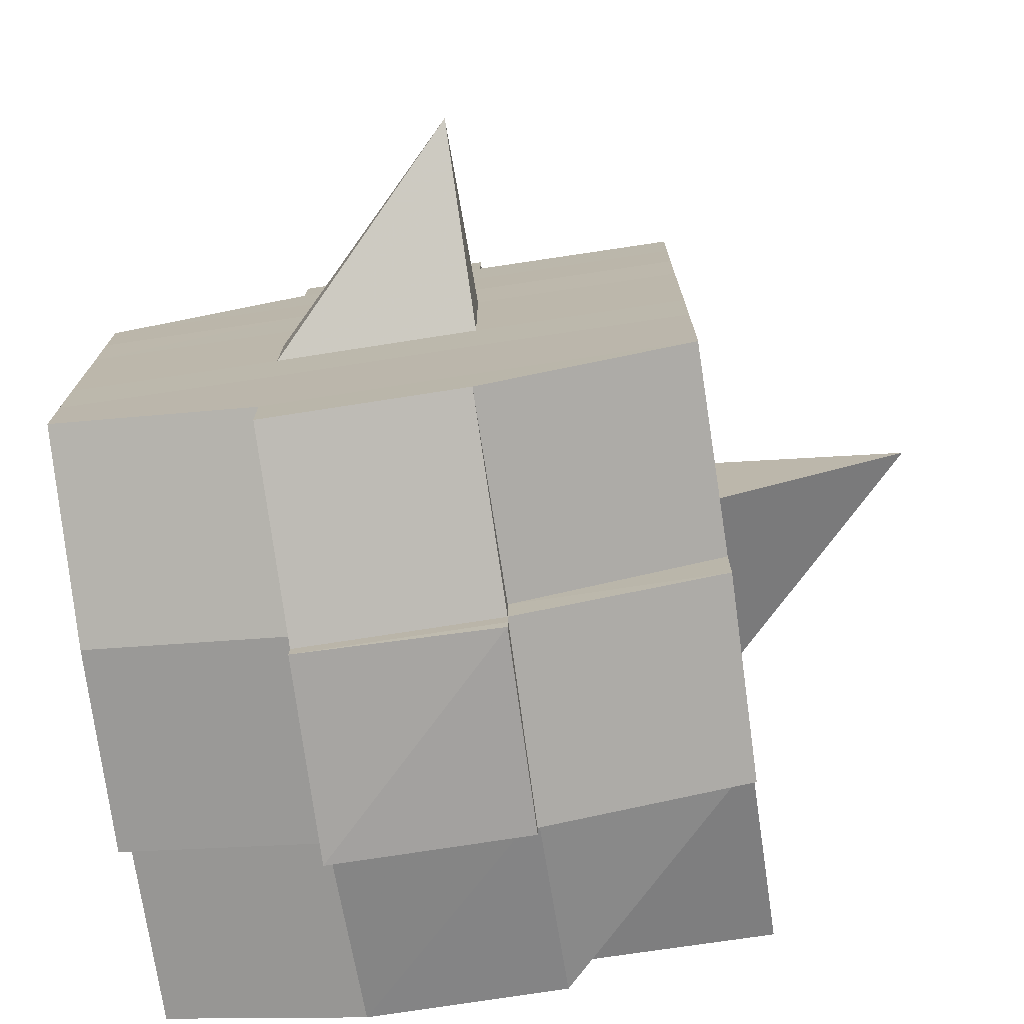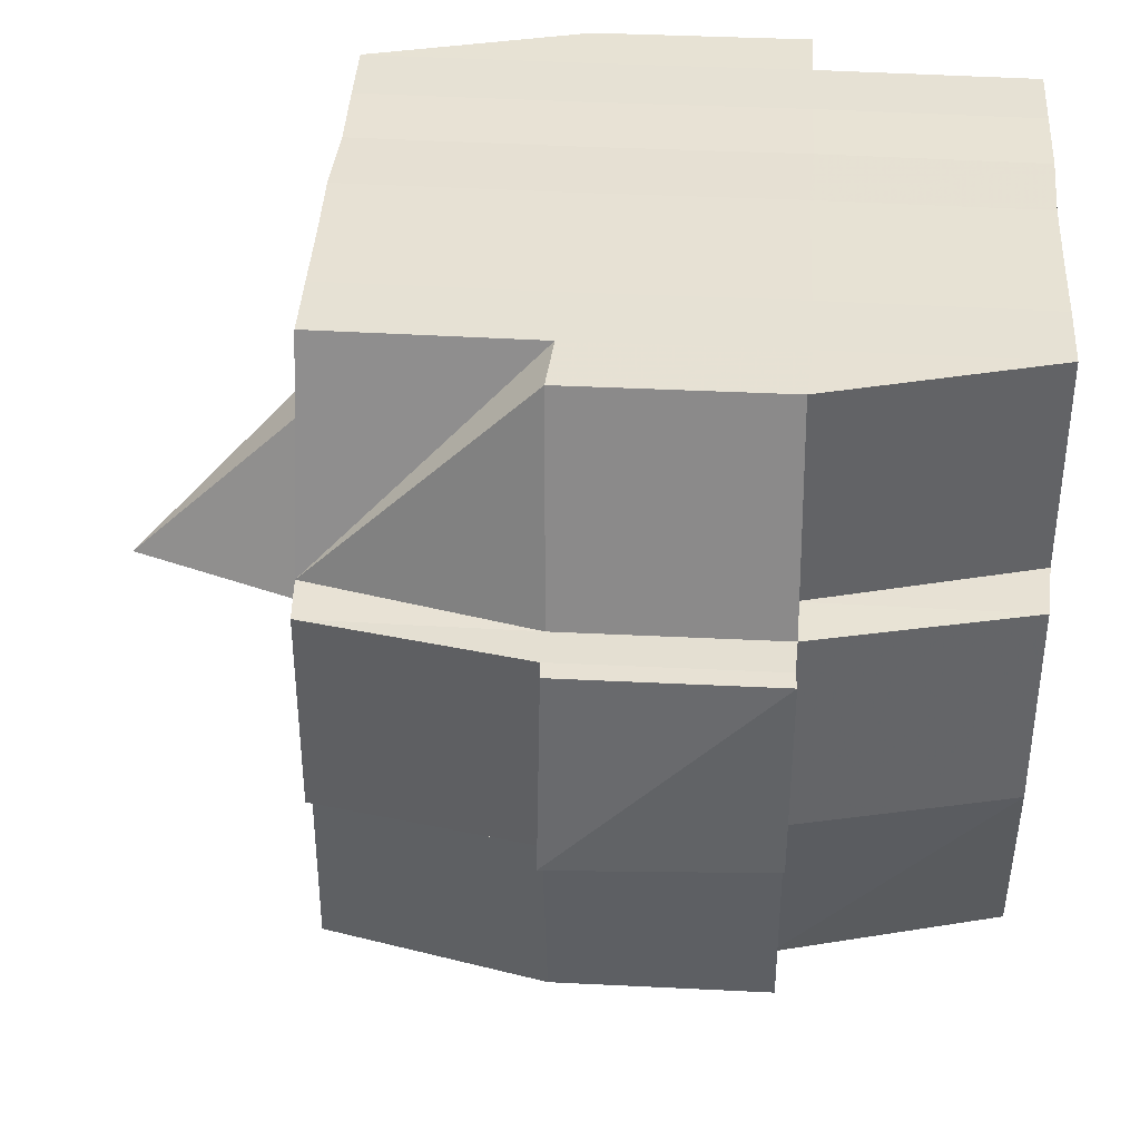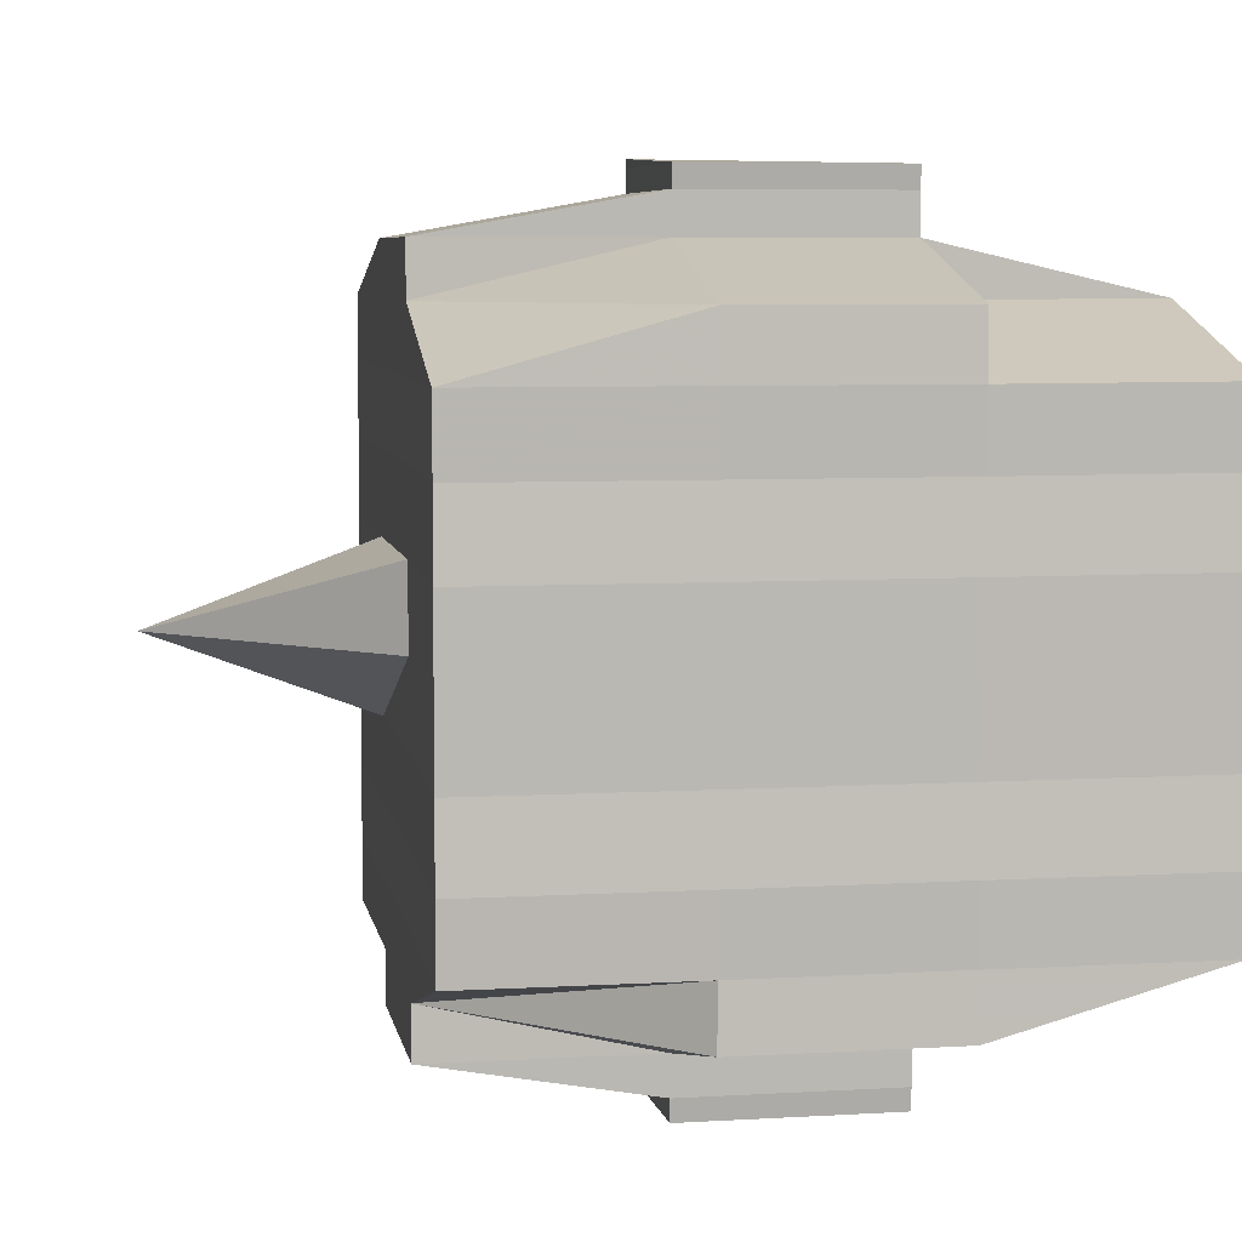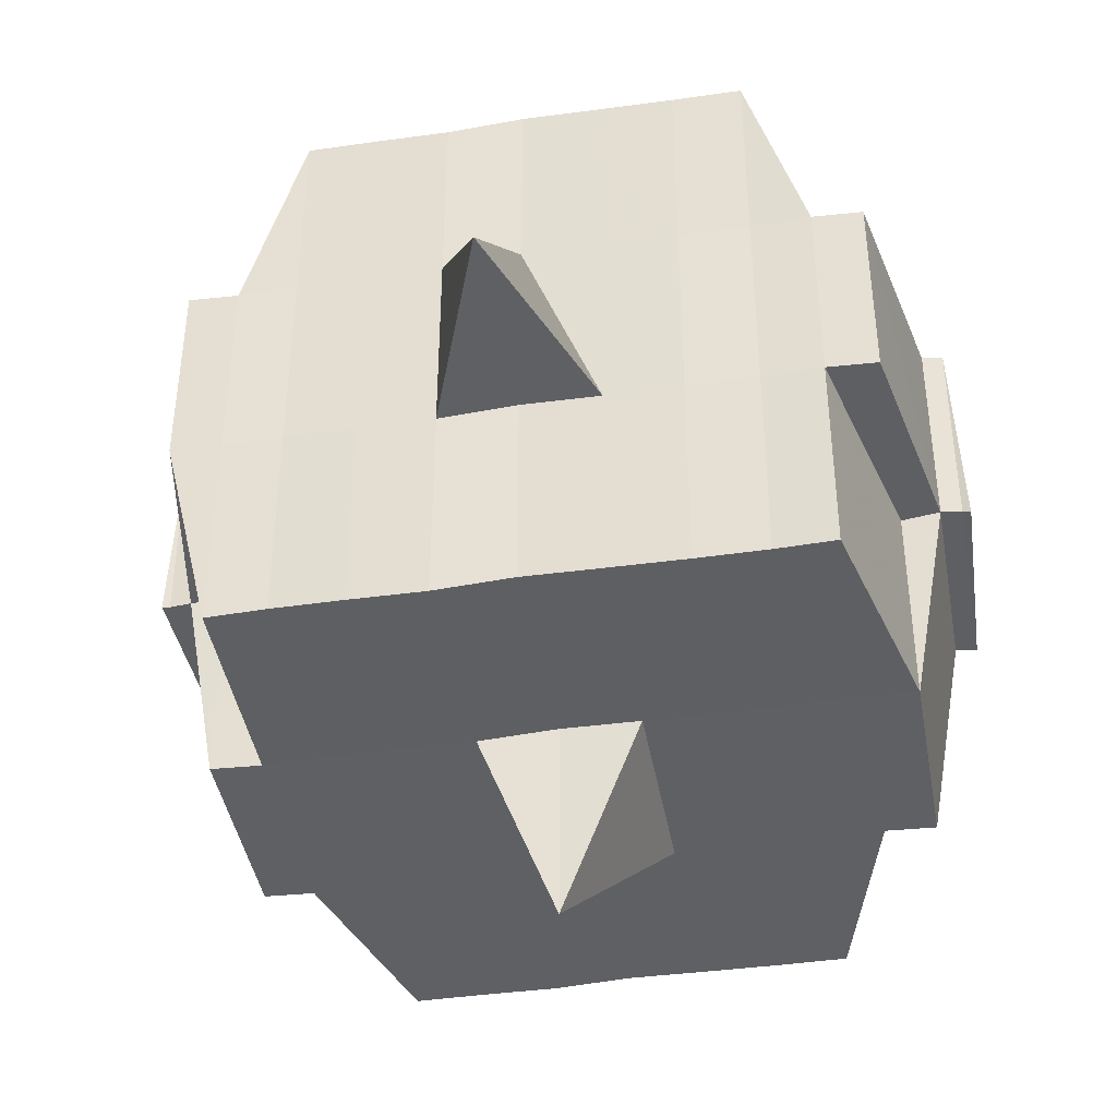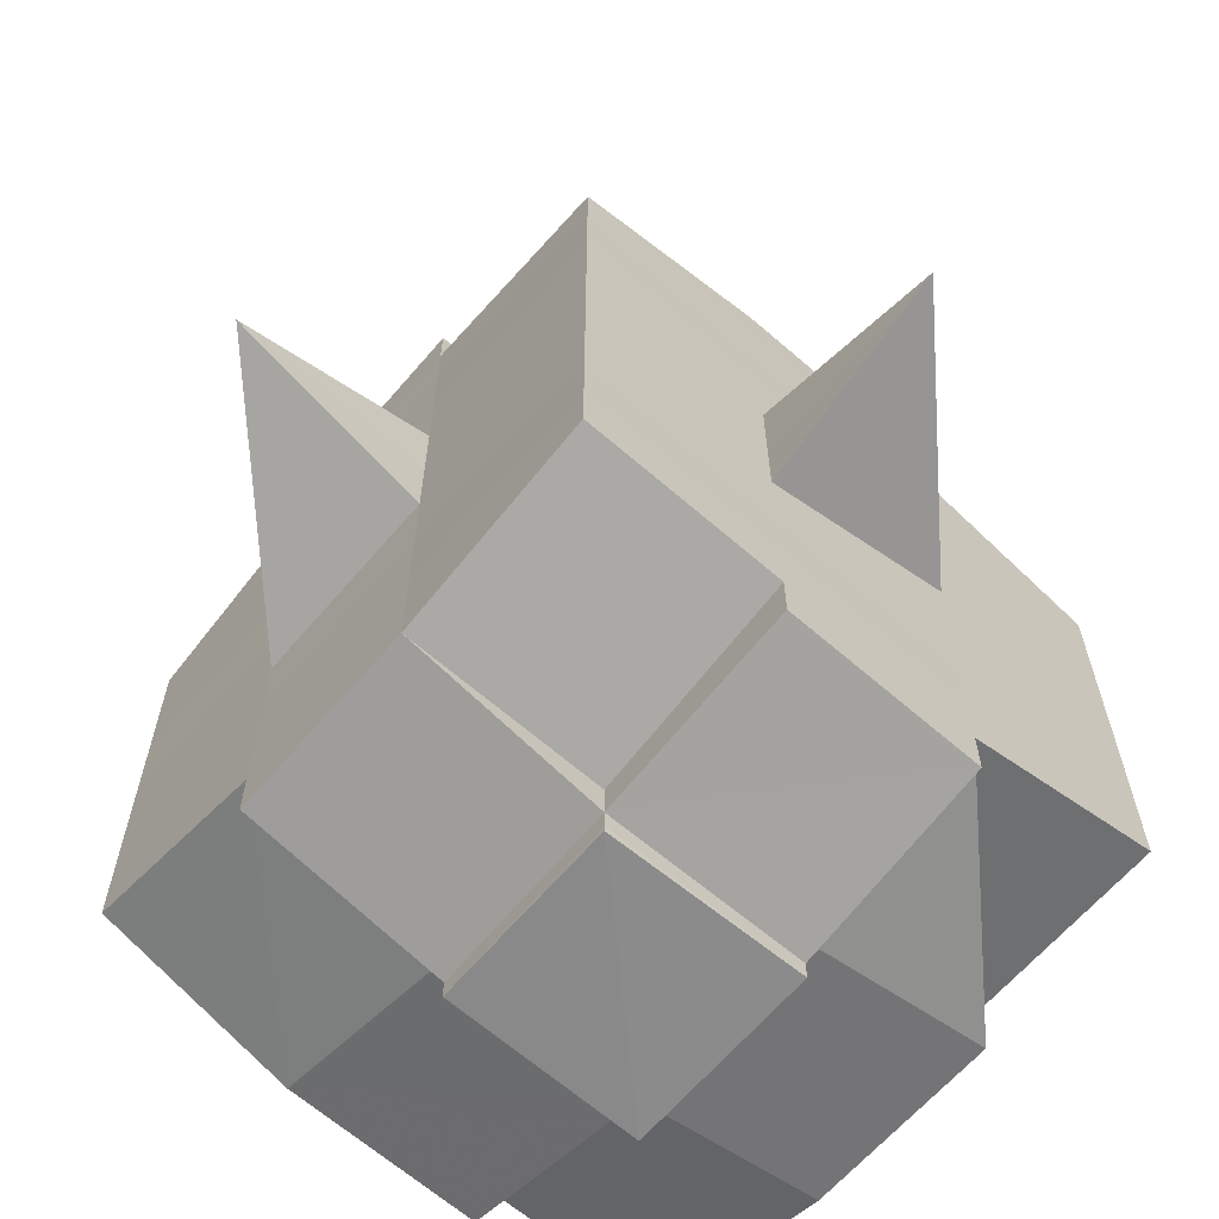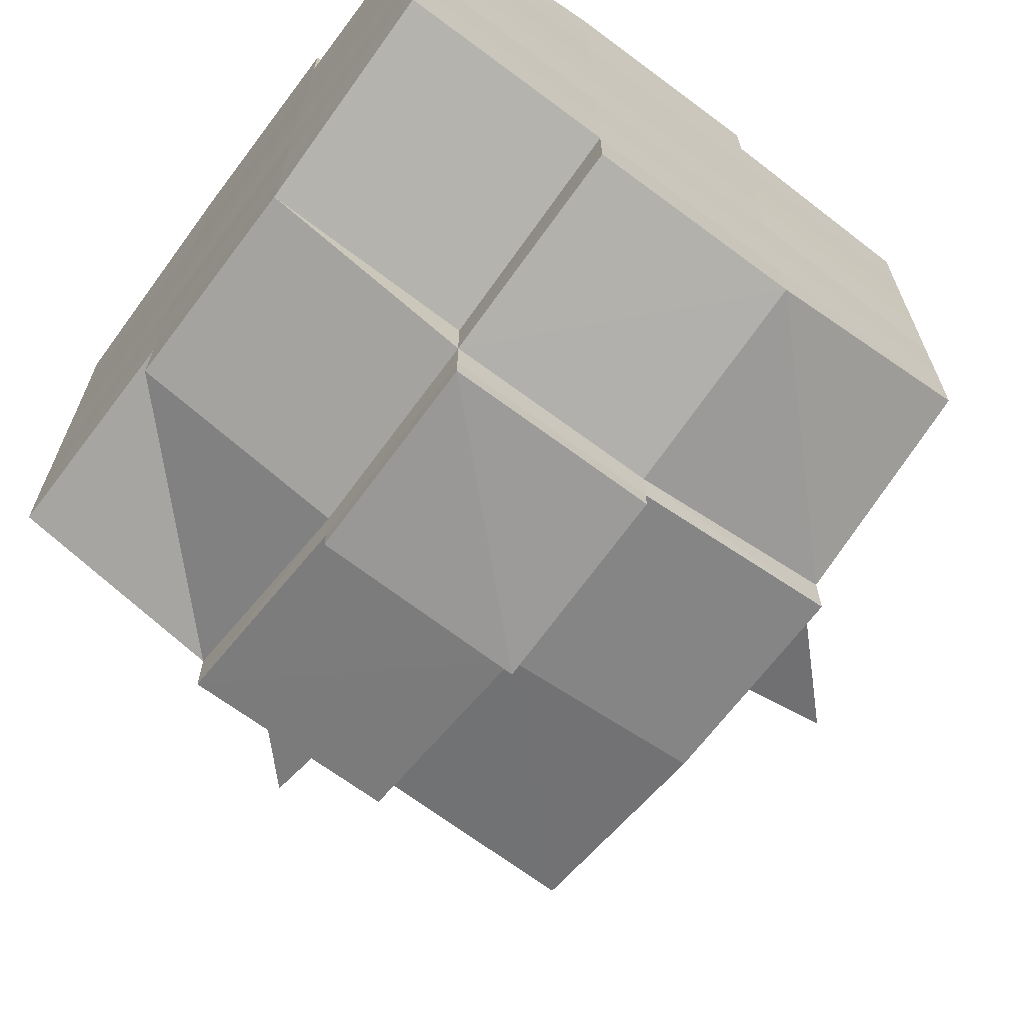
<metadata>
{"format":"obj","ext":"obj","renderer":"f3d","projection":"perspective","resolution":1024,"background":"white","views":[{"elev":-74.7,"azim":8.5,"up":"+Z"},{"elev":39.4,"azim":-176.0,"up":"+Y"},{"elev":6.6,"azim":170.2,"up":"+Z"},{"elev":-42.5,"azim":100.1,"up":"+Y"},{"elev":-65.0,"azim":49.1,"up":"+Z"},{"elev":-67.5,"azim":-127.0,"up":"+Z"}]}
</metadata>
<code>
o 828
v 2202 1876 11.55
v 2202 1876 11.55
v 2202 1876 11.55
v 2202 1876 11.55
v 2202 1876 11.55
v 2202 1876 11.55
v 2202 1876 11.55
v 2202 1876 11.55
v 2202 1876 11.55
v 2202 1876 11.55
v 2202 1876 11.55
v 2202 1876 11.55
v 2202 1876 11.55
v 2202 1876 11.56
v 2202 1876 11.55
v 2202 1876 11.55
v 2202 1876 11.55
v 2202 1876 11.56
v 2202 1876 11.55
v 2202 1876 11.56
v 2202 1876 11.56
v 2202 1876 11.55
v 2202 1876 11.56
v 2202 1876 11.56
v 2202 1876 11.56
v 2202 1876 11.56
v 2202 1876 11.56
v 2202 1876 11.56
v 2202 1876 11.56
v 2202 1876 11.56
v 2202 1876 11.56
v 2202 1876 11.57
v 2202 1876 11.56
v 2202 1876 11.57
v 2202 1876 11.57
v 2202 1876 11.57
v 2202 1876 11.57
v 2202 1876 11.57
v 2202 1876 11.57
v 2202 1876 11.57
v 2202 1876 11.57
v 2202 1876 11.57
v 2202 1876 11.57
v 2202 1876 11.57
v 2202 1876 11.57
v 2202 1876 11.57
v 2202 1876 11.56
v 2202 1876 11.57
v 2202 1876 11.56
v 2202 1876 11.56
v 2202 1876 11.57
v 2202 1876 11.56
v 2202 1876 11.57
v 2202 1876 11.57
v 2202 1876 11.57
v 2202 1876 11.57
v 2202 1876 11.57
v 2202 1876 11.57
v 2202 1876 11.57
v 2202 1876 11.57
v 2202 1876 11.57
v 2202 1876 11.57
v 2202 1876 11.57
v 2202 1876 11.58
v 2202 1876 11.58
v 2202 1876 11.58
v 2202 1876 11.58
v 2202 1876 11.58
v 2202 1876 11.58
v 2202 1876 11.58
v 2202 1876 11.57
v 2202 1876 11.58
v 2202 1876 11.58
v 2202 1876 11.58
v 2202 1876 11.58
v 2202 1876 11.58
v 2202 1876 11.58
v 2202 1876 11.58
v 2202 1876 11.58
v 2202 1876 11.58
v 2202 1876 11.59
v 2202 1876 11.58
v 2202 1876 11.59
v 2202 1876 11.59
v 2202 1876 11.59
v 2202 1876 11.59
v 2202 1876 11.59
v 2202 1876 11.59
v 2202 1876 11.59
v 2202 1876 11.58
v 2202 1876 11.59
v 2202 1876 11.59
v 2202 1876 11.59
v 2202 1876 11.59
v 2202 1876 11.59
v 2202 1876 11.59
v 2202 1876 11.59
v 2202 1876 11.59
v 2202 1876 11.59
v 2202 1876 11.59
v 2202 1876 11.59
v 2202 1876 11.59
v 2202 1876 11.59
v 2202 1876 11.59
v 2202 1876 11.59
v 2202 1876 11.59
v 2202 1876 11.59
v 2202 1876 11.58
v 2202 1876 11.59
v 2202 1876 11.59
v 2202 1876 11.59
v 2202 1876 11.59
v 2202 1876 11.59
v 2202 1876 11.59
v 2202 1876 11.59
v 2202 1876 11.59
v 2202 1876 11.59
v 2202 1876 11.58
v 2202 1876 11.59
v 2202 1876 11.58
v 2202 1876 11.58
v 2202 1876 11.58
v 2202 1876 11.58
v 2202 1876 11.58
v 2202 1876 11.58
v 2202 1876 11.58
v 2202 1876 11.58
v 2202 1876 11.58
v 2202 1876 11.58
v 2202 1876 11.57
v 2202 1876 11.58
v 2202 1876 11.58
v 2202 1876 11.58
v 2202 1876 11.58
v 2202 1876 11.57
v 2202 1876 11.57
v 2202 1876 11.57
v 2202 1876 11.57
v 2202 1876 11.57
v 2202 1876 11.57
v 2202 1876 11.57
v 2202 1876 11.57
v 2202 1876 11.57
v 2202 1876 11.57
v 2202 1876 11.57
v 2202 1876 11.56
v 2202 1876 11.57
v 2202 1876 11.57
v 2202 1876 11.57
v 2202 1876 11.56
v 2202 1876 11.56
v 2202 1876 11.56
v 2202 1876 11.56
v 2202 1876 11.56
v 2202 1876 11.56
v 2202 1876 11.55
v 2202 1876 11.56
v 2202 1876 11.56
v 2202 1876 11.56
v 2202 1876 11.56
v 2202 1876 11.56
v 2202 1876 11.56
v 2202 1876 11.56
v 2202 1876 11.56
v 2202 1876 11.56
v 2202 1876 11.56
v 2202 1876 11.56
v 2202 1876 11.56
v 2202 1876 11.56
v 2202 1876 11.56
v 2202 1876 11.55
v 2202 1876 11.56
v 2202 1876 11.55
v 2202 1876 11.55
v 2202 1876 11.55
v 2202 1876 11.55
v 2202 1876 11.55
v 2202 1876 11.55
v 2202 1876 11.55
v 2202 1876 11.55
v 2202 1876 11.55
v 2202 1876 11.56
v 2202 1876 11.55
v 2202 1876 11.55
v 2202 1876 11.55
v 2202 1876 11.55
v 2202 1876 11.55
v 2202 1876 11.55
v 2202 1876 11.55
v 2202 1876 11.55
v 2202 1876 11.56
v 2202 1876 11.55
v 2202 1876 11.56
v 2202 1876 11.55
v 2202 1876 11.55
v 2202 1876 11.55
v 2202 1876 11.55
v 2202 1876 11.56
v 2202 1876 11.56
v 2202 1876 11.56
v 2202 1876 11.56
v 2202 1876 11.56
v 2202 1876 11.56
v 2202 1876 11.56
v 2202 1876 11.56
v 2202 1876 11.56
v 2202 1876 11.56
v 2202 1876 11.56
v 2202 1876 11.56
v 2202 1876 11.57
v 2202 1876 11.56
v 2202 1876 11.56
v 2202 1876 11.56
v 2202 1876 11.57
v 2202 1876 11.57
v 2202 1876 11.57
v 2202 1876 11.57
v 2202 1876 11.56
v 2202 1876 11.57
v 2202 1876 11.57
v 2202 1876 11.57
v 2202 1876 11.57
v 2202 1876 11.57
v 2202 1876 11.57
v 2202 1876 11.58
v 2202 1876 11.57
v 2202 1876 11.57
v 2202 1876 11.57
v 2202 1876 11.58
v 2202 1876 11.58
v 2202 1876 11.58
v 2202 1876 11.58
v 2202 1876 11.57
v 2202 1876 11.58
v 2202 1876 11.58
v 2202 1876 11.58
v 2202 1876 11.58
v 2202 1876 11.58
v 2202 1876 11.58
v 2202 1876 11.58
v 2202 1876 11.58
v 2202 1876 11.59
v 2202 1876 11.58
v 2202 1876 11.58
v 2202 1876 11.58
v 2202 1876 11.58
v 2202 1876 11.58
v 2202 1876 11.58
v 2202 1876 11.59
v 2202 1876 11.58
v 2202 1876 11.58
v 2202 1876 11.58
v 2202 1876 11.58
v 2202 1876 11.58
v 2202 1876 11.58
v 2202 1876 11.59
v 2202 1876 11.59
v 2202 1876 11.59
v 2202 1876 11.59
v 2202 1876 11.59
v 2202 1876 11.59
v 2202 1876 11.59
v 2202 1876 11.58
v 2202 1876 11.59
v 2202 1876 11.58
v 2202 1876 11.58
v 2202 1876 11.58
v 2202 1876 11.59
v 2202 1876 11.58
v 2202 1876 11.58
v 2202 1876 11.58
v 2202 1876 11.58
v 2202 1876 11.57
v 2202 1876 11.57
v 2202 1876 11.57
v 2202 1876 11.57
v 2202 1876 11.57
v 2202 1876 11.57
v 2202 1876 11.58
v 2202 1876 11.58
v 2202 1876 11.57
v 2202 1876 11.57
v 2202 1876 11.57
v 2202 1876 11.57
v 2202 1876 11.57
v 2202 1876 11.57
v 2202 1876 11.57
v 2202 1876 11.57
v 2202 1876 11.57
v 2202 1876 11.57
v 2202 1876 11.56
v 2202 1876 11.56
v 2202 1876 11.56
v 2202 1876 11.56
v 2202 1876 11.56
v 2202 1876 11.56
v 2202 1876 11.56
v 2202 1876 11.55
v 2202 1876 11.55
v 2202 1876 11.55
v 2202 1876 11.55
v 2202 1876 11.55
v 2202 1876 11.55
v 2202 1876 11.55
v 2202 1876 11.56
v 2202 1876 11.56
v 2202 1876 11.56
v 2202 1876 11.56
v 2202 1876 11.56
v 2202 1876 11.56
v 2202 1876 11.56
v 2202 1876 11.56
v 2202 1876 11.55
v 2202 1876 11.55
v 2202 1876 11.55
v 2202 1876 11.55
v 2202 1876 11.55
v 2202 1876 11.55
v 2202 1876 11.55
v 2202 1876 11.57
v 2202 1876 11.57
v 2202 1876 11.57
v 2202 1876 11.57
v 2202 1876 11.57
v 2202 1876 11.57
v 2202 1876 11.57
v 2202 1876 11.57
v 2202 1876 11.57
v 2202 1876 11.57
v 2202 1876 11.58
v 2202 1876 11.58
v 2202 1876 11.58
v 2202 1876 11.59
v 2202 1876 11.59
v 2202 1876 11.58
v 2202 1876 11.59
v 2202 1876 11.59
v 2202 1876 11.59
v 2202 1876 11.59
v 2202 1876 11.59
f 1 2 3
f 4 5 2
f 6 7 3
f 8 9 6
f 10 11 5
f 12 13 4
f 13 14 15
f 16 12 17
f 10 18 19
f 18 20 11
f 21 18 22
f 23 24 18
f 24 25 26
f 27 26 18
f 18 26 28
f 26 29 28
f 29 30 28
f 26 31 29
f 25 32 31
f 33 31 26
f 32 34 35
f 34 36 37
f 38 35 31
f 39 40 38
f 40 41 42
f 42 43 44
f 45 46 43
f 31 35 47
f 31 47 29
f 29 47 30
f 35 48 47
f 47 49 50
f 48 51 49
f 47 48 52
f 53 54 48
f 54 55 56
f 56 57 51
f 58 56 48
f 48 56 59
f 60 61 57
f 56 60 62
f 63 60 56
f 36 64 63
f 63 65 60
f 64 66 65
f 67 65 63
f 66 68 69
f 65 70 60
f 60 70 71
f 65 69 70
f 72 69 65
f 70 73 61
f 69 74 70
f 74 75 73
f 70 74 76
f 74 77 75
f 69 78 74
f 79 78 69
f 78 80 74
f 79 81 82
f 83 84 77
f 85 86 81
f 87 86 88
f 89 88 90
f 91 92 84
f 93 94 92
f 95 96 91
f 97 98 94
f 96 98 99
f 100 99 101
f 102 95 103
f 104 97 105
f 106 104 107
f 108 106 80
f 105 109 110
f 111 112 109
f 113 111 114
f 115 113 116
f 116 105 117
f 116 110 118
f 119 116 120
f 80 116 121
f 121 116 122
f 80 121 123
f 121 122 124
f 123 121 124
f 124 118 125
f 124 125 126
f 127 128 123
f 123 124 129
f 129 126 130
f 129 124 131
f 132 123 129
f 133 123 132
f 134 127 132
f 132 129 135
f 135 130 136
f 135 129 137
f 138 132 135
f 76 132 138
f 139 134 138
f 138 135 140
f 140 136 141
f 140 135 142
f 143 138 140
f 71 138 143
f 144 139 143
f 143 140 145
f 145 141 146
f 145 140 147
f 148 143 145
f 62 143 148
f 149 144 148
f 148 145 150
f 150 146 151
f 150 145 152
f 153 151 154
f 155 154 156
f 157 158 156
f 159 160 158
f 161 162 155
f 163 150 162
f 164 150 163
f 164 148 150
f 59 148 164
f 165 164 163
f 52 164 165
f 166 149 164
f 167 166 165
f 165 168 169
f 170 169 171
f 170 165 172
f 30 165 170
f 28 30 170
f 28 170 173
f 173 171 174
f 173 170 175
f 176 174 177
f 176 173 178
f 179 173 180
f 181 182 173
f 178 183 184
f 185 186 176
f 187 185 188
f 189 190 183
f 189 191 190
f 192 193 189
f 9 192 194
f 175 189 194
f 194 195 7
f 196 197 195
f 198 199 197
f 200 198 189
f 201 200 189
f 201 202 200
f 200 203 198
f 202 203 200
f 204 202 205
f 203 206 191
f 207 208 202
f 202 209 203
f 152 209 202
f 208 210 209
f 209 211 203
f 203 211 212
f 211 213 206
f 209 214 211
f 147 214 209
f 210 215 214
f 214 216 211
f 216 217 213
f 211 216 218
f 214 219 216
f 142 219 214
f 215 220 219
f 219 221 216
f 221 222 217
f 216 221 223
f 219 224 221
f 137 224 219
f 220 225 224
f 224 226 221
f 226 227 222
f 221 226 228
f 224 229 226
f 225 230 229
f 131 229 224
f 229 231 226
f 231 232 227
f 226 231 233
f 229 234 231
f 235 234 229
f 234 236 231
f 236 237 232
f 231 236 238
f 235 239 240
f 241 242 239
f 243 242 244
f 245 244 246
f 247 248 236
f 248 249 250
f 251 250 236
f 236 250 252
f 250 253 252
f 252 253 254
f 252 254 255
f 250 256 253
f 117 256 250
f 249 257 256
f 257 258 259
f 114 259 256
f 258 260 261
f 256 261 262
f 256 262 263
f 259 101 264
f 265 264 266
f 265 266 267
f 268 103 265
f 269 102 265
f 270 267 271
f 270 265 72
f 253 265 270
f 254 253 270
f 254 270 272
f 272 270 67
f 272 271 273
f 255 254 272
f 255 272 274
f 274 272 45
f 274 273 275
f 276 275 277
f 278 255 274
f 238 255 278
f 279 280 255
f 281 279 278
f 278 282 283
f 284 283 285
f 233 278 284
f 284 278 286
f 287 281 284
f 228 284 288
f 289 287 288
f 288 284 290
f 290 277 291
f 288 290 292
f 292 290 33
f 292 291 293
f 294 288 292
f 223 288 294
f 295 289 294
f 294 292 296
f 296 292 27
f 296 293 297
f 298 297 299
f 300 299 301
f 302 303 301
f 304 305 303
f 306 307 300
f 308 296 307
f 309 296 308
f 198 309 308
f 309 294 296
f 218 294 309
f 310 309 311
f 312 295 309
f 313 314 315
f 314 316 317
f 313 318 319
f 320 321 322
f 323 324 321
f 325 326 327
f 328 329 326
f 330 331 332
f 333 334 335
f 336 337 338
f 338 339 340

</code>
